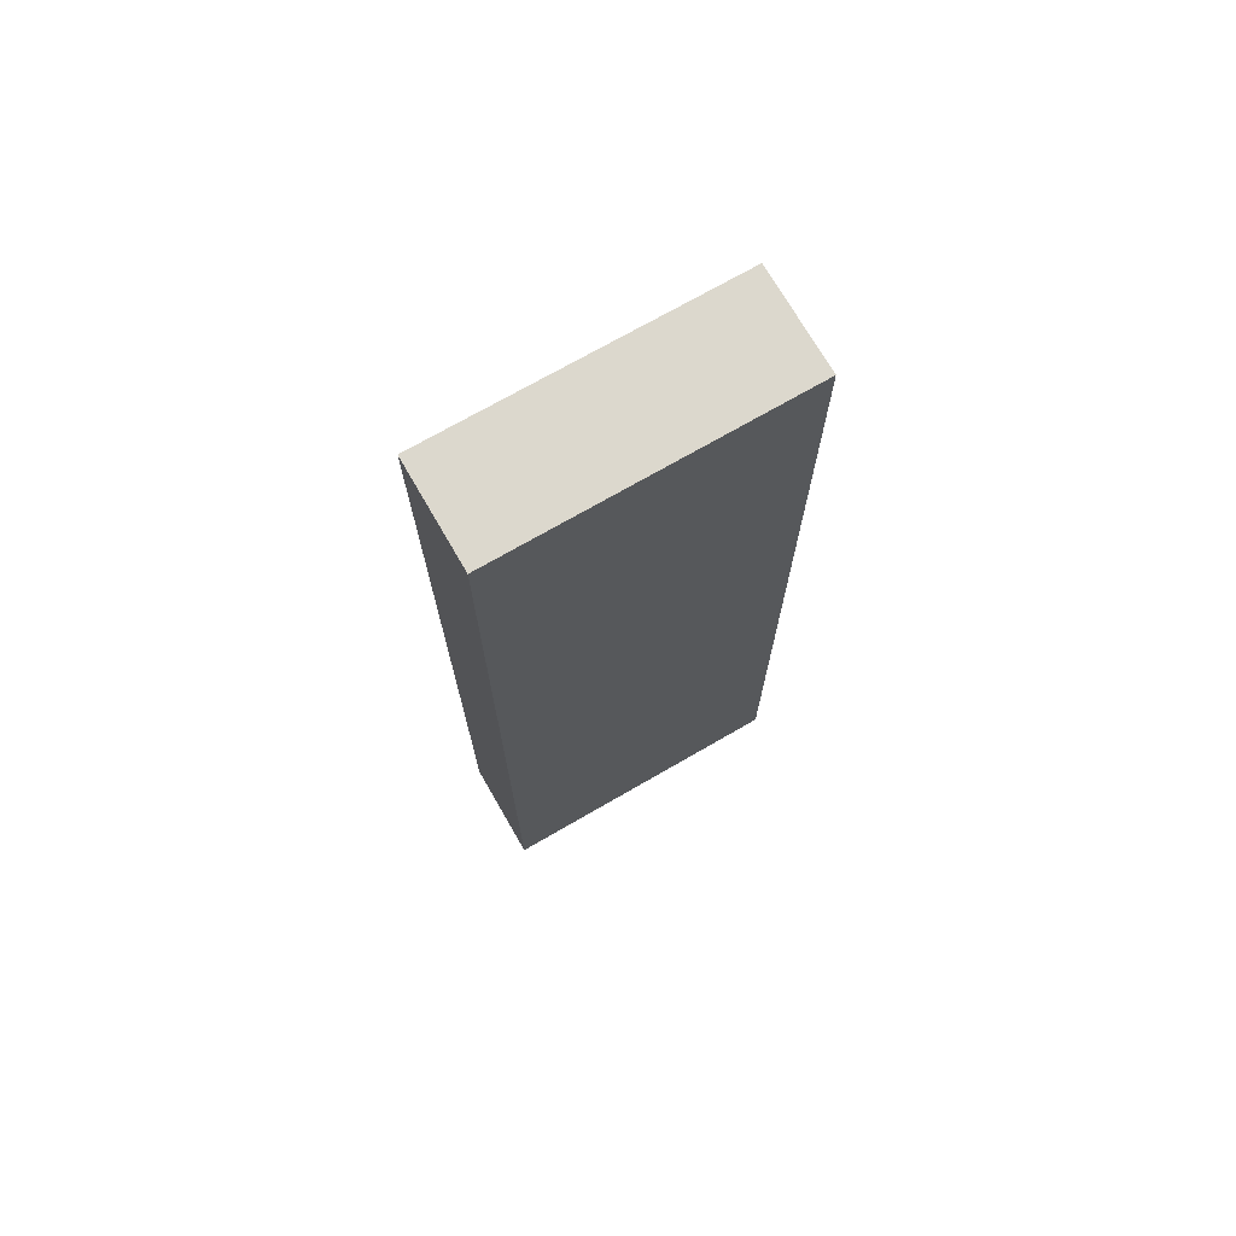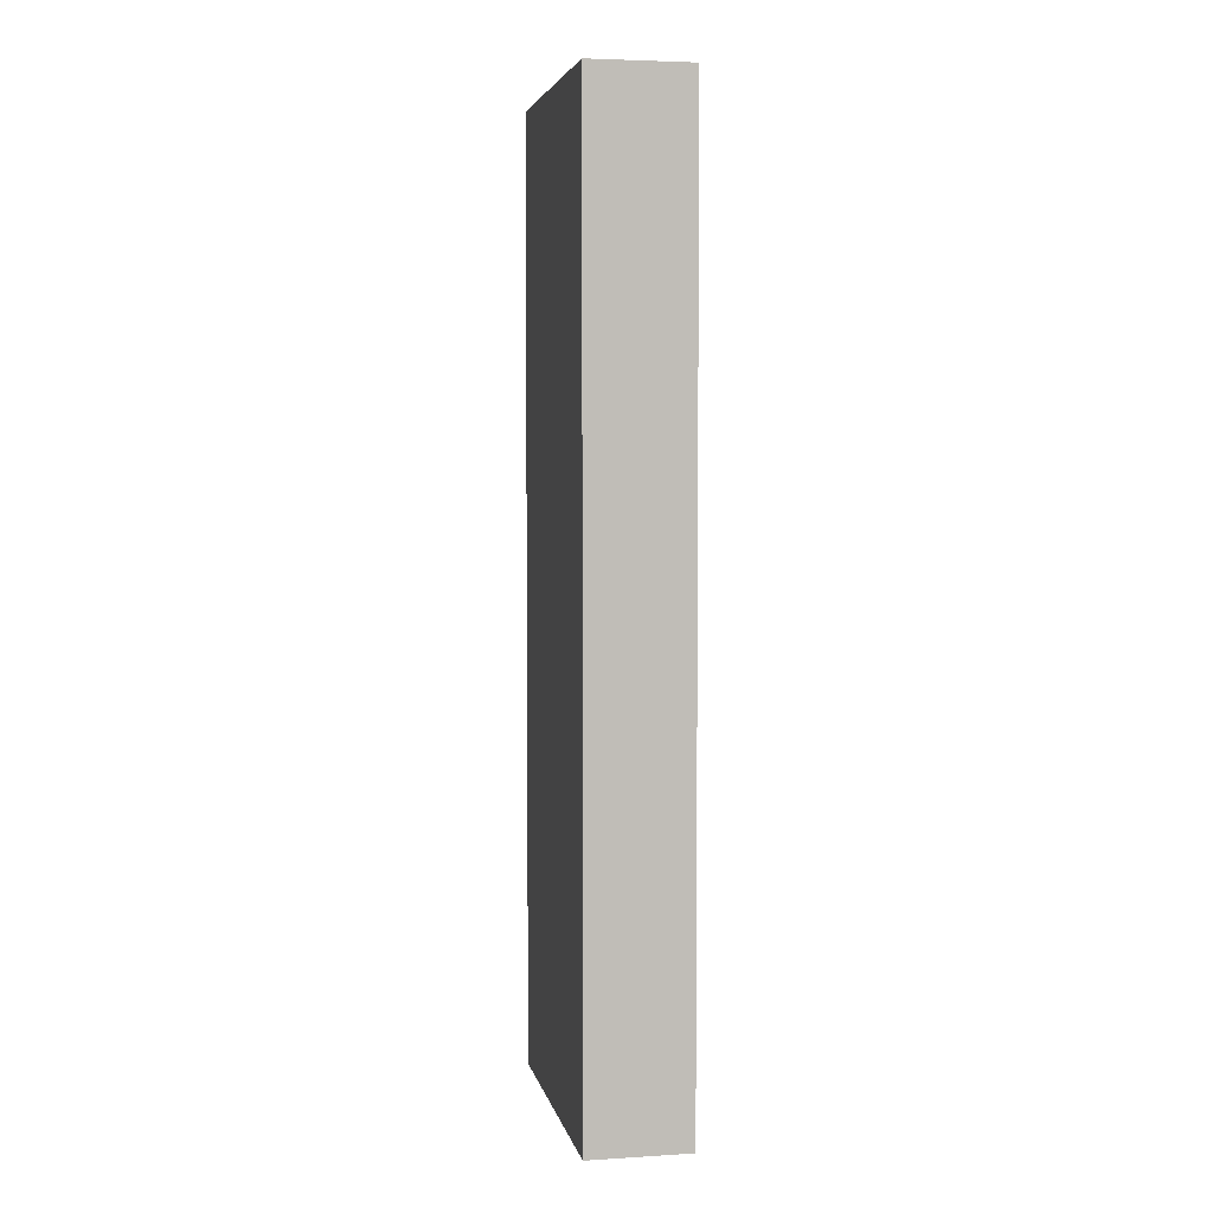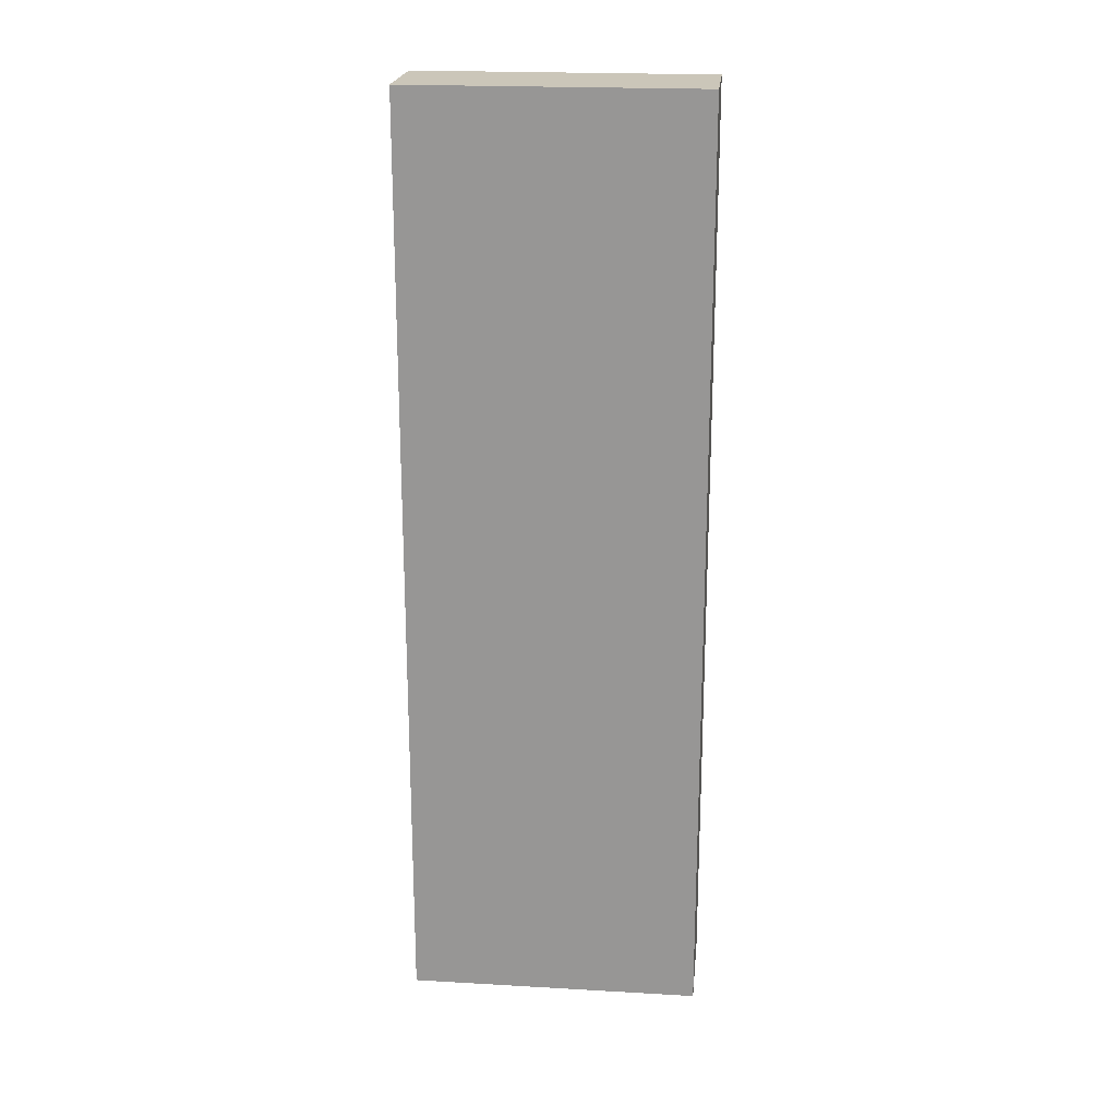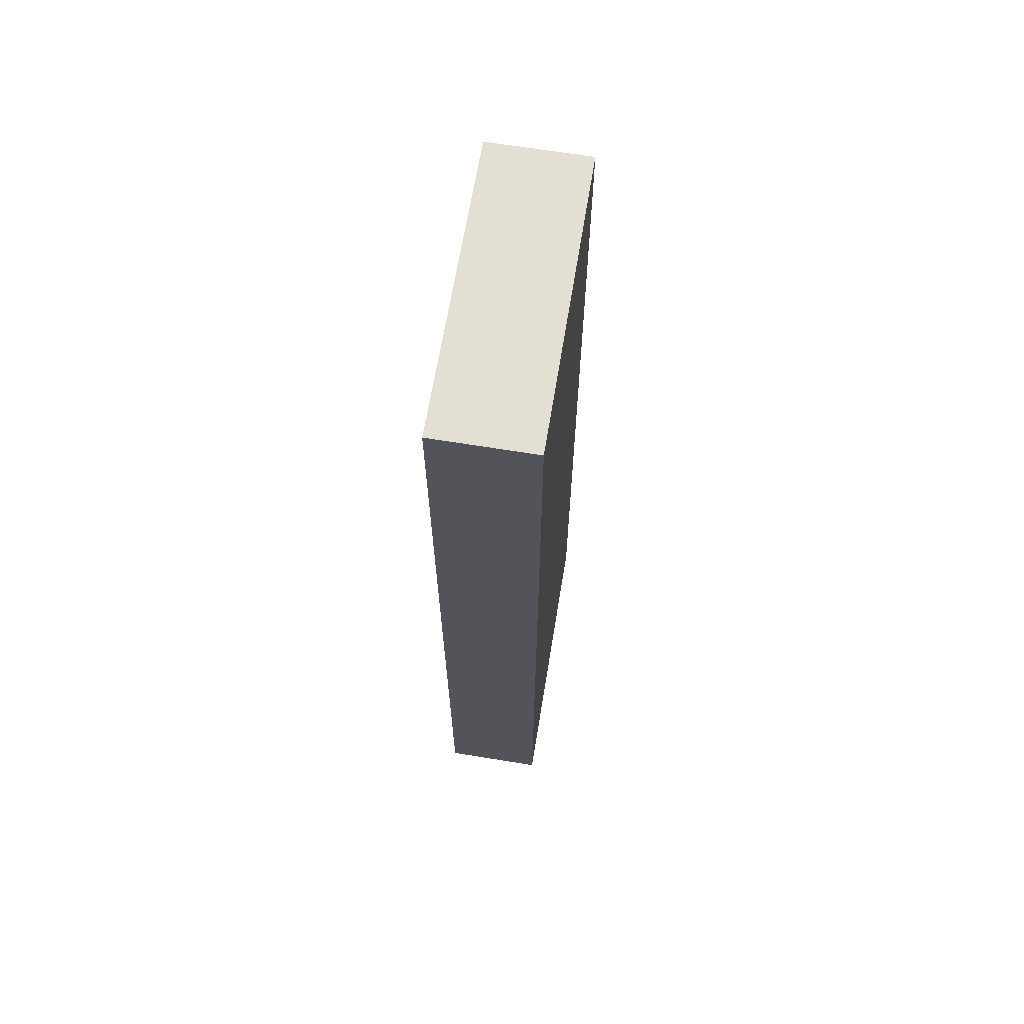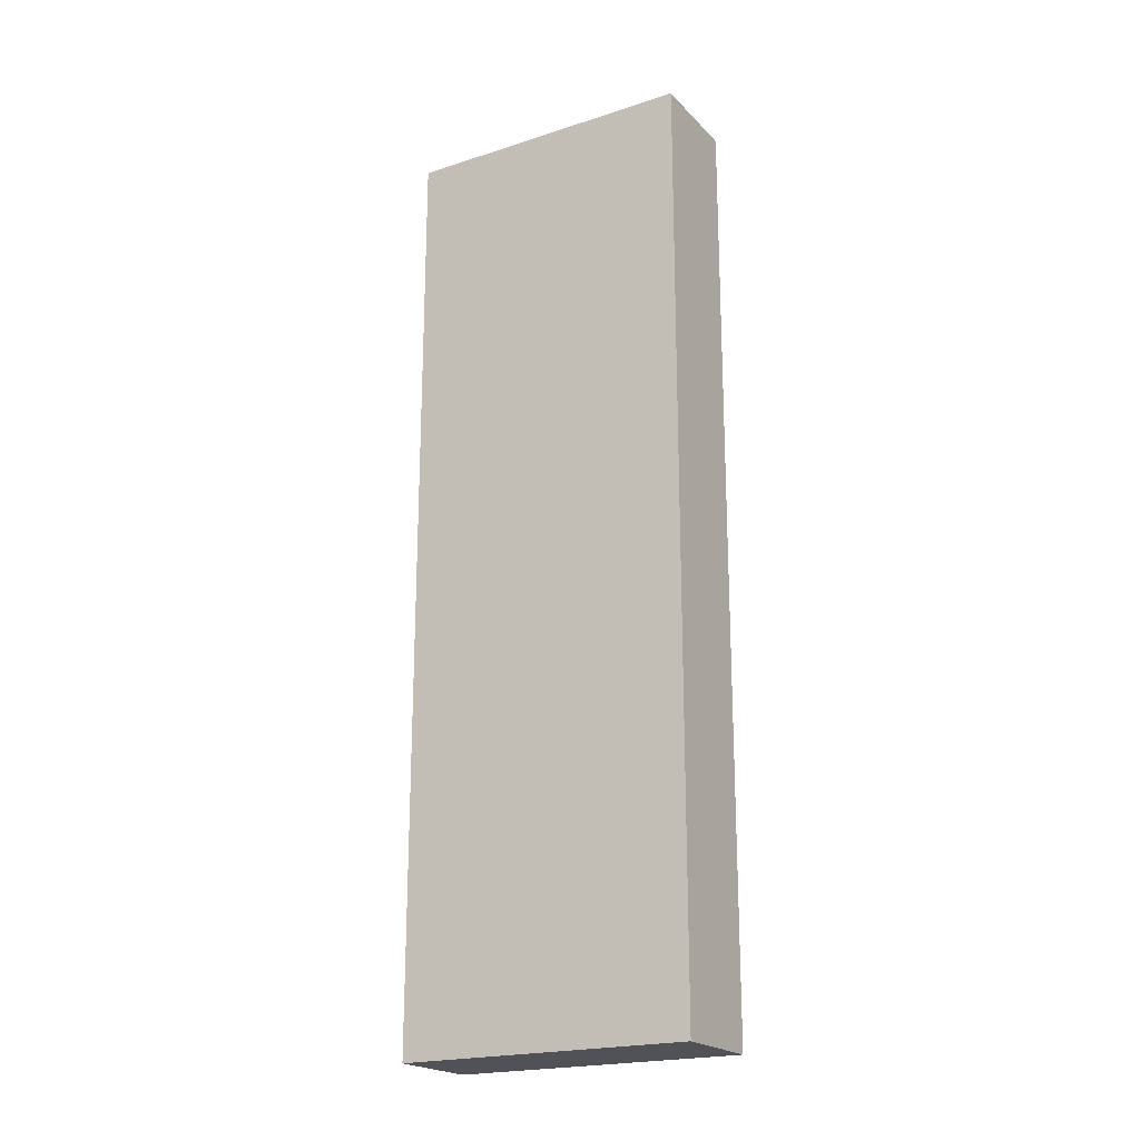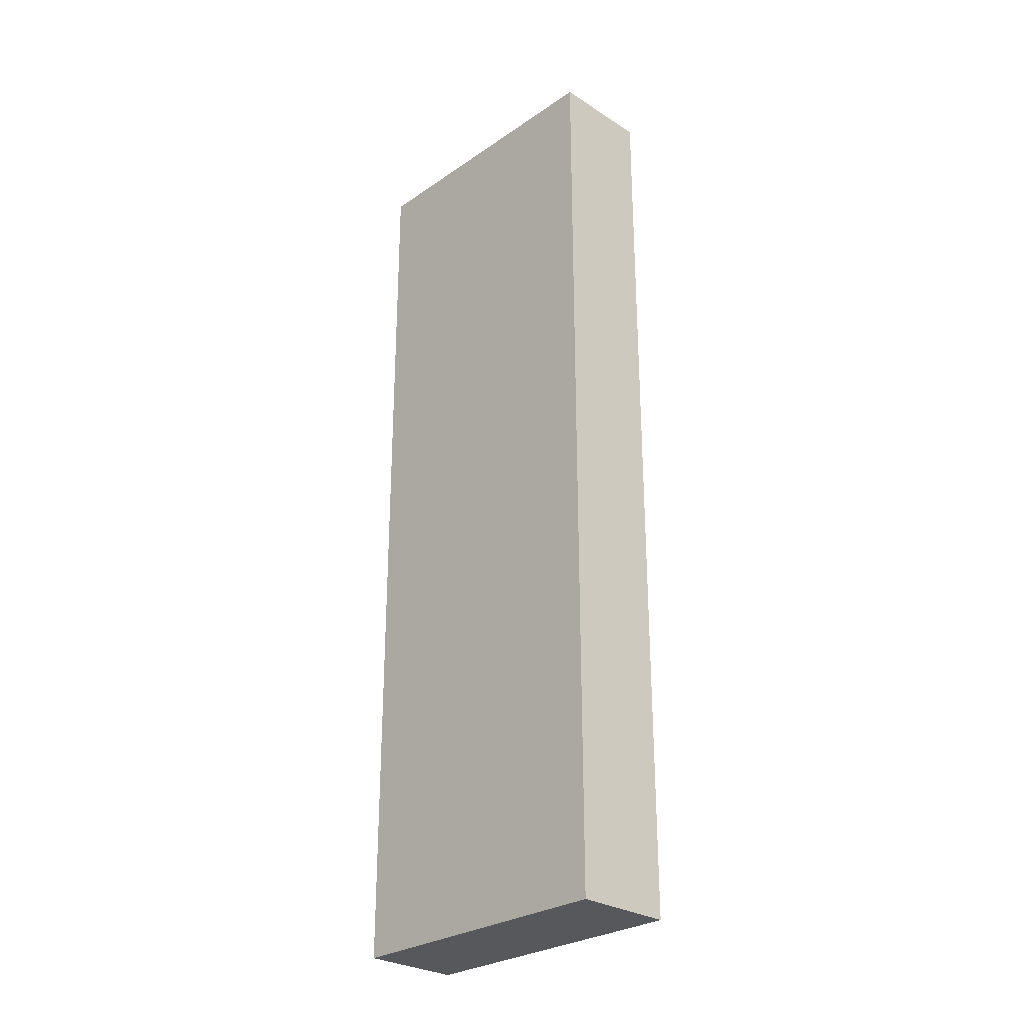
<metadata>
{"format":"obj","ext":"obj","renderer":"f3d","projection":"perspective","resolution":1024,"background":"white","views":[{"elev":72.4,"azim":114.2,"up":"+Y"},{"elev":4.4,"azim":-137.1,"up":"+Y"},{"elev":21.0,"azim":150.1,"up":"+Y"},{"elev":66.5,"azim":63.5,"up":"+Y"},{"elev":-20.8,"azim":-5.5,"up":"+Y"},{"elev":-28.0,"azim":10.1,"up":"+Y"}]}
</metadata>
<code>
v  3.042 9.575 0.929
v  0 9.575 5.863e-16
v  2.439 9.575 1.766
v  2.829 9.575 0.775
v  0.85 9.575 -0.651
v  0.599 9.575 -0.832
v  0.599 5.095e-17 -0.832
v  0 0 0
v  2.439 -1.081e-16 1.766
v  3.042 -5.688e-17 0.929
v  0.85 3.986e-17 -0.651
v  2.829 -4.746e-17 0.775
g defaultobject
f 1 2 3
f 2 1 4
f 2 4 5
f 2 5 6
f 7 2 6
f 2 7 8
f 8 3 2
f 3 8 9
f 9 1 3
f 1 9 10
f 10 4 1
f 4 10 5
f 5 10 6
f 6 10 11
f 6 11 7
f 11 10 12
f 8 10 9
f 10 8 12
f 12 8 11
f 11 8 7

</code>
